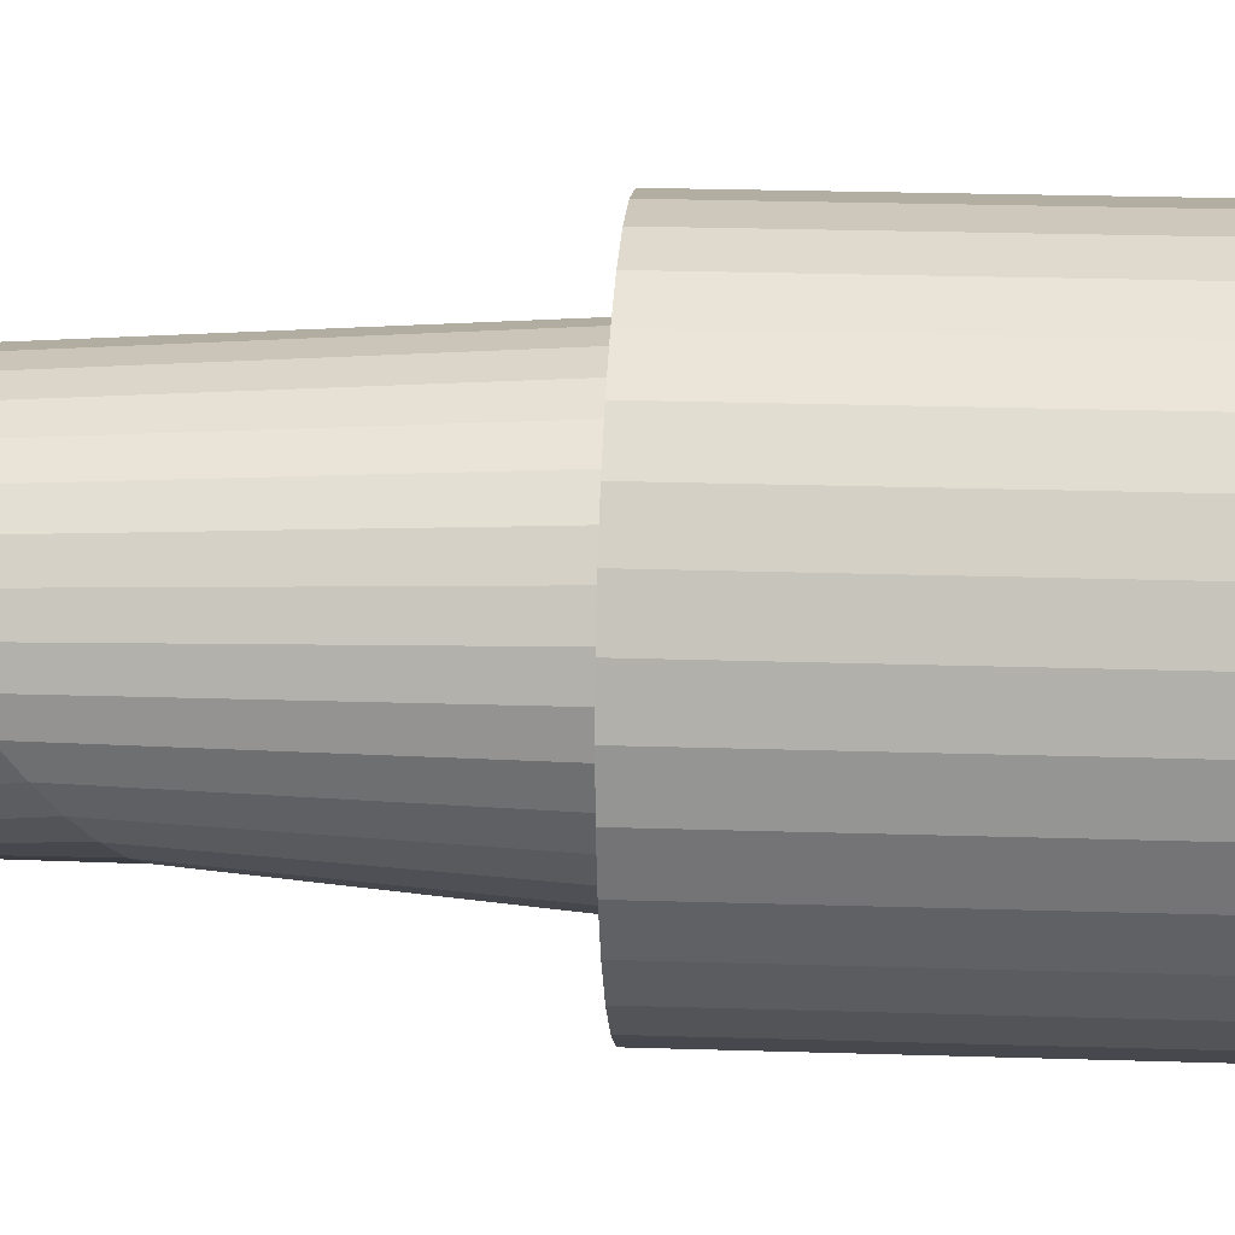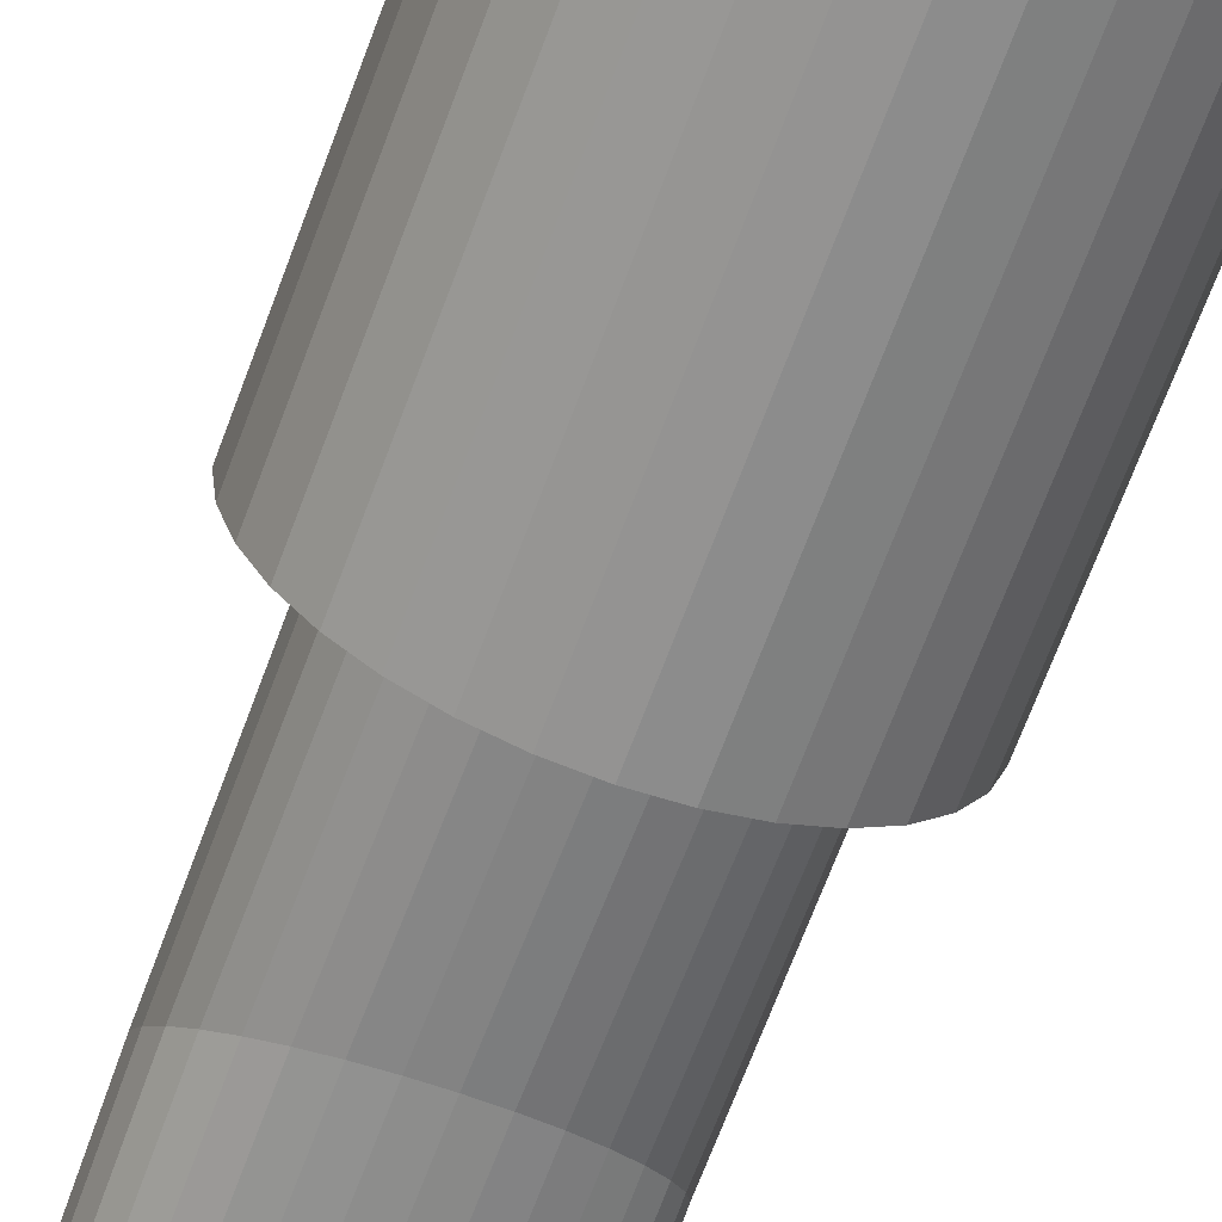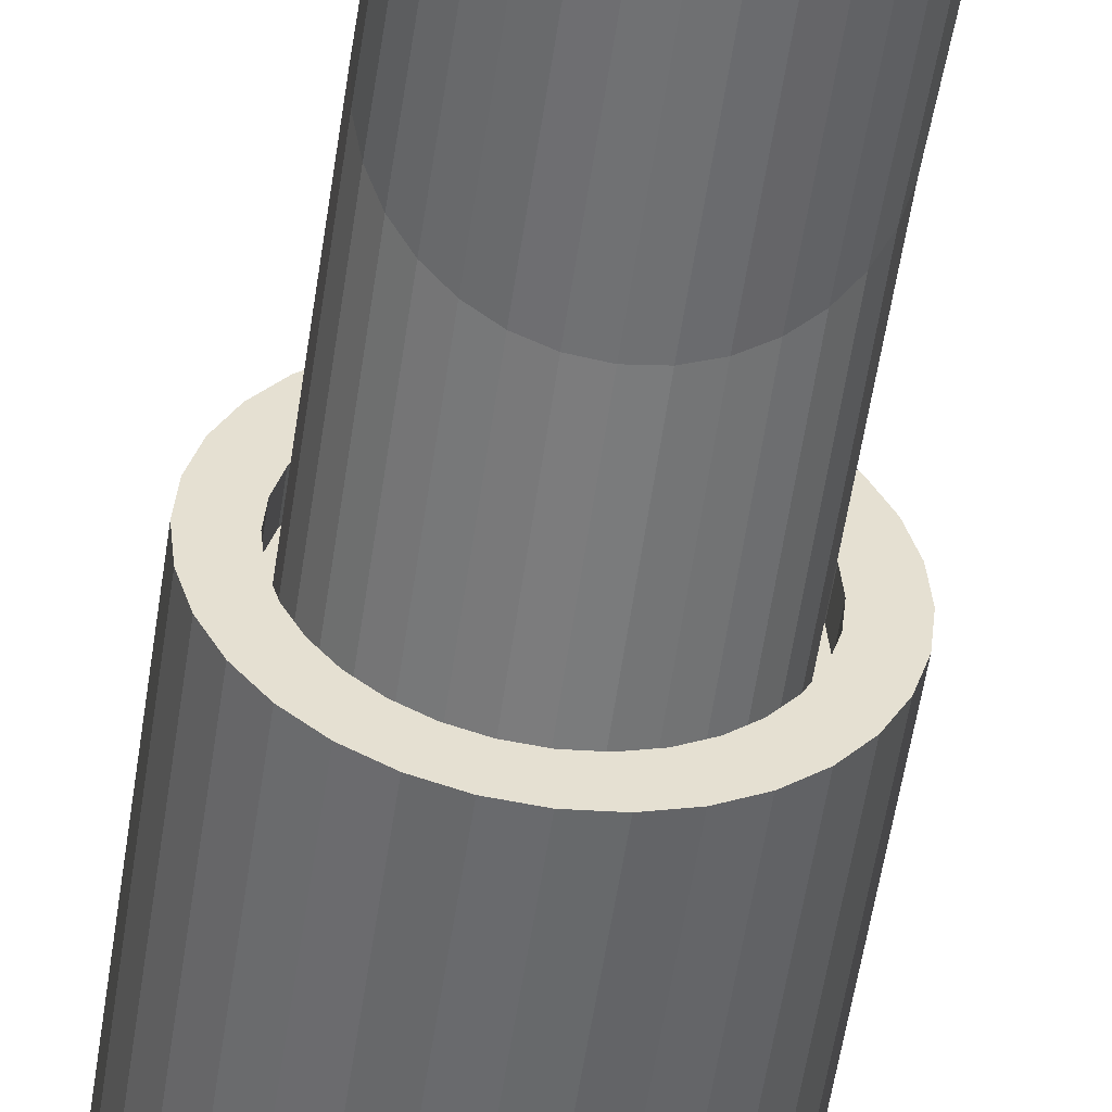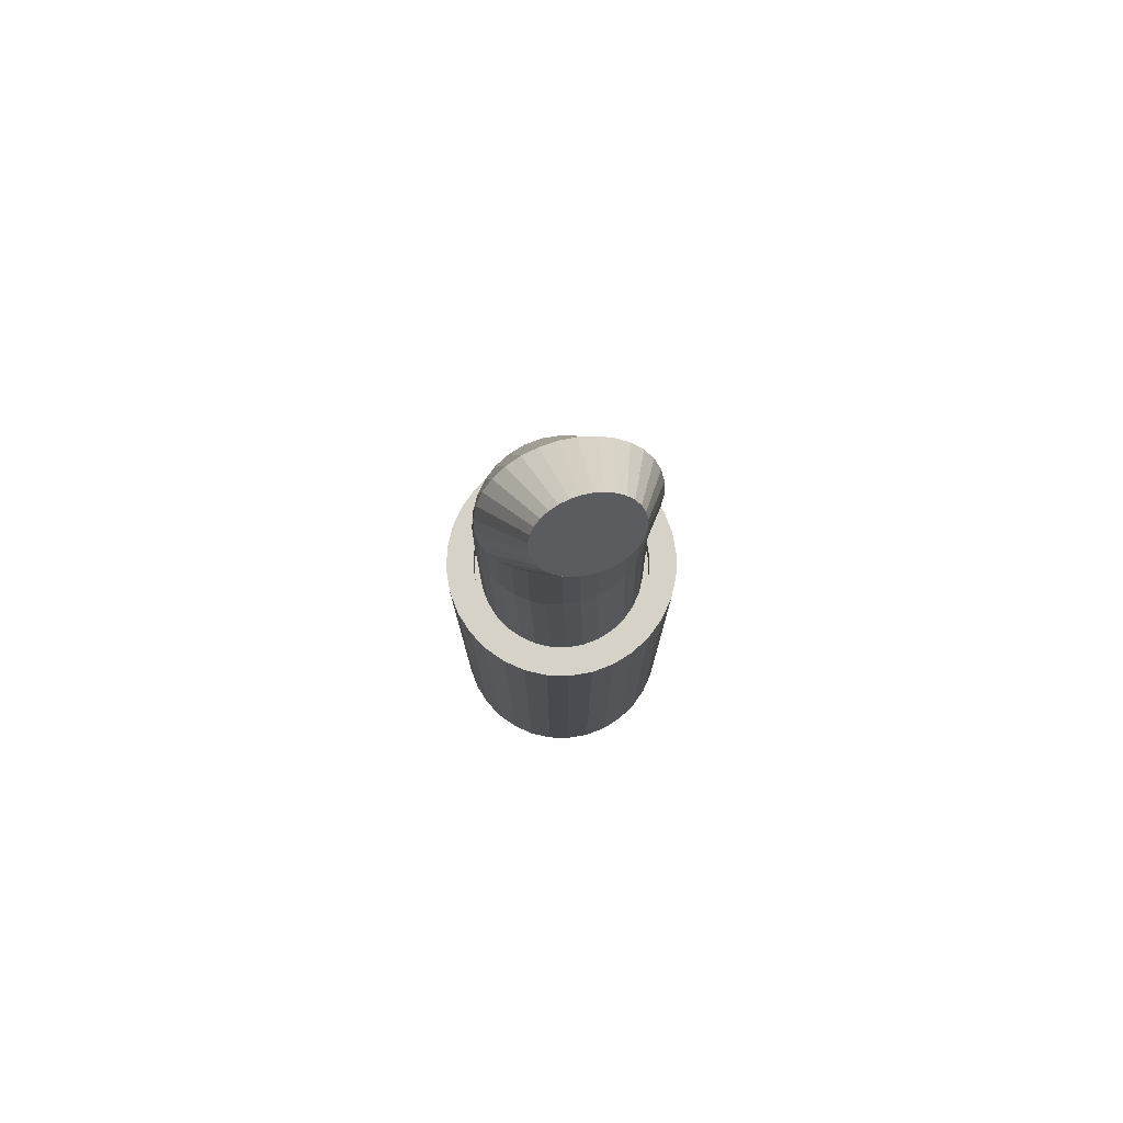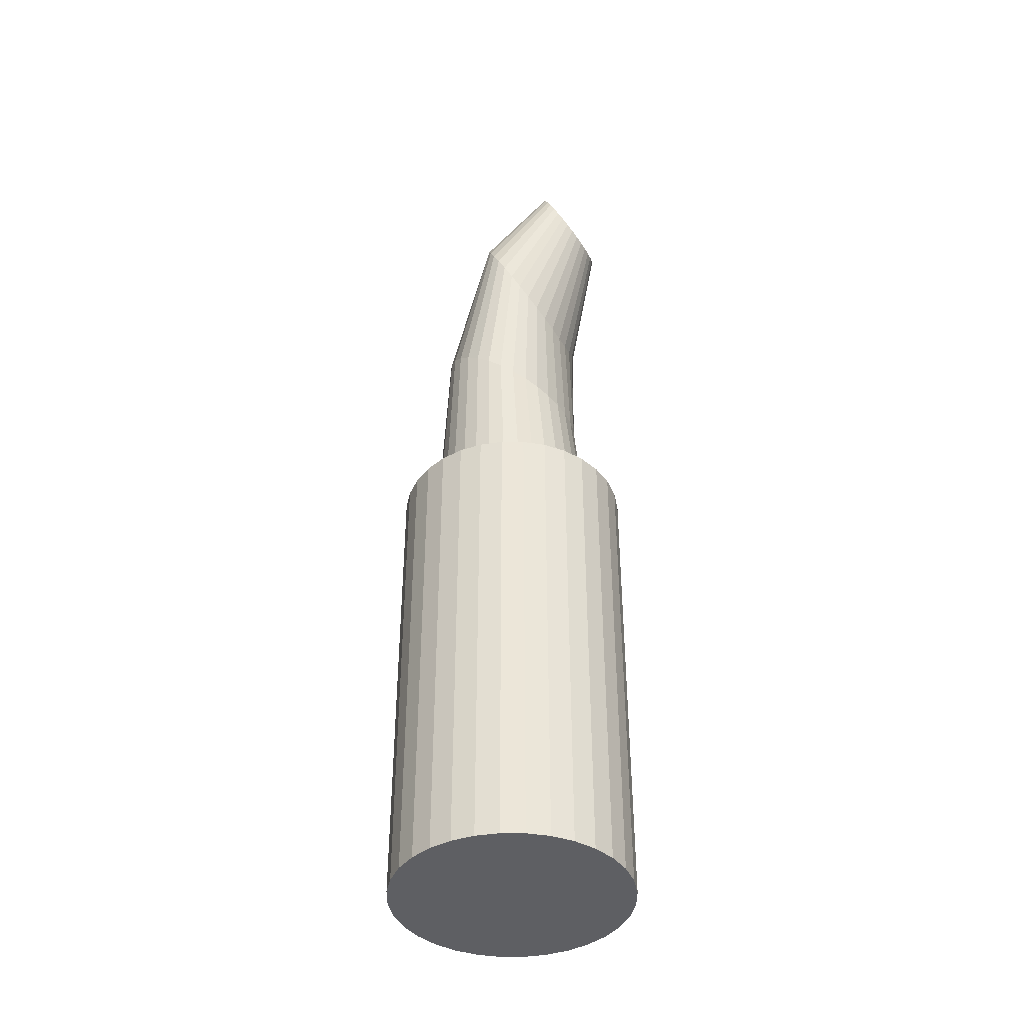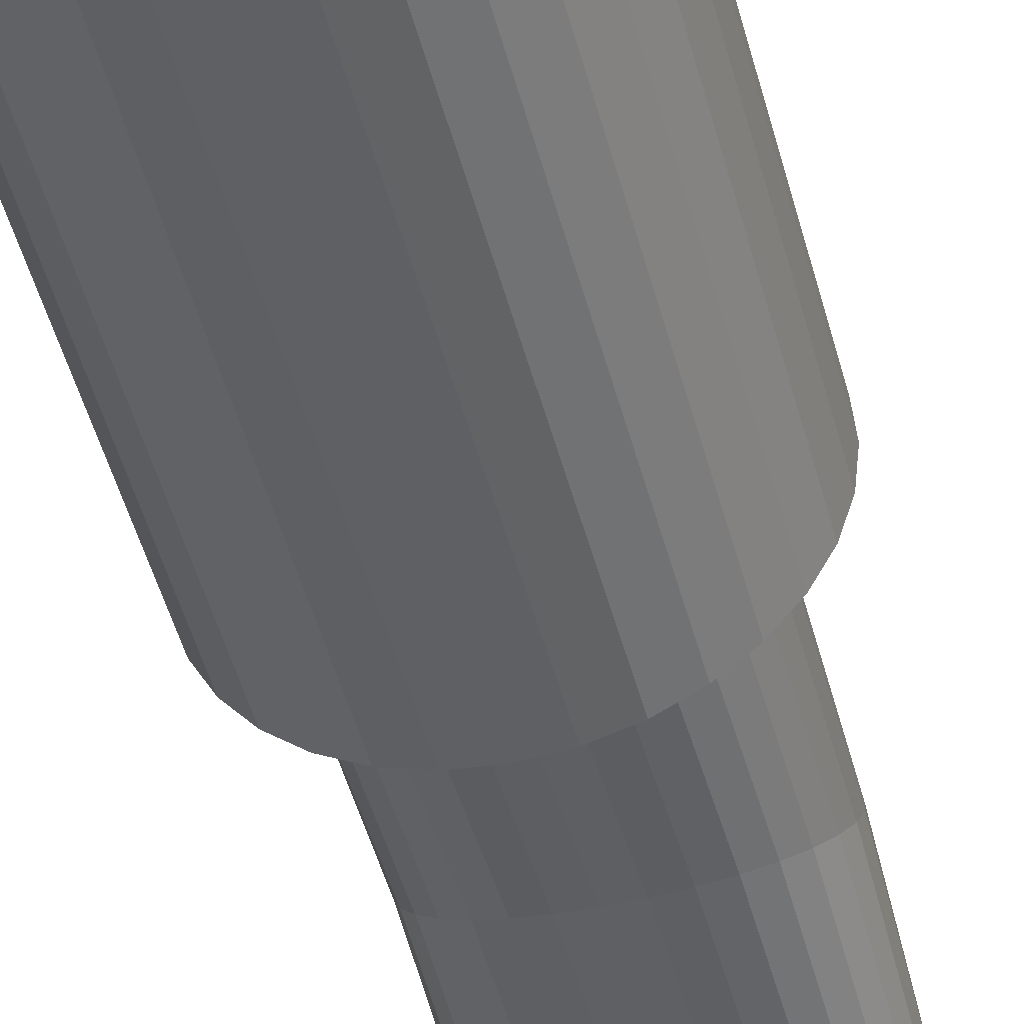
<metadata>
{"format":"obj","ext":"obj","renderer":"f3d","projection":"perspective","resolution":1024,"background":"white","views":[{"elev":16.3,"azim":-85.6,"up":"+Z"},{"elev":-65.8,"azim":-20.0,"up":"+Z"},{"elev":-53.0,"azim":171.8,"up":"+Z"},{"elev":77.3,"azim":164.7,"up":"+Y"},{"elev":-41.2,"azim":117.8,"up":"+Y"},{"elev":-46.0,"azim":14.0,"up":"+Z"}]}
</metadata>
<code>
o Cylinder
v 17.85 21.54 -21.21
v 17.85 32.92 -20.55
v 18.39 21.54 -21.16
v 18.26 32.92 -20.51
v 18.92 21.54 -21
v 18.67 32.92 -20.39
v 19.4 21.54 -20.74
v 19.04 32.92 -20.19
v 19.83 21.54 -20.39
v 19.36 32.92 -19.93
v 20.17 21.54 -19.97
v 19.63 32.92 -19.6
v 20.43 21.54 -19.49
v 19.82 32.92 -19.23
v 20.59 21.54 -18.96
v 19.95 32.92 -18.83
v 20.65 21.54 -18.41
v 19.99 32.92 -18.41
v 20.59 21.54 -17.87
v 19.95 32.92 -18
v 20.43 21.54 -17.34
v 19.82 32.92 -17.6
v 20.17 21.54 -16.86
v 19.63 32.92 -17.23
v 19.83 21.54 -16.43
v 19.36 32.92 -16.9
v 19.4 21.54 -16.09
v 19.04 32.92 -16.63
v 18.92 21.54 -15.83
v 18.67 32.92 -16.44
v 18.39 21.54 -15.67
v 18.26 32.92 -16.32
v 17.85 21.54 -15.61
v 17.85 32.92 -16.27
v 17.3 21.54 -15.67
v 17.43 32.92 -16.32
v 16.78 21.54 -15.83
v 17.03 32.92 -16.44
v 16.29 21.54 -16.09
v 16.66 32.92 -16.63
v 15.87 21.54 -16.43
v 16.33 32.92 -16.9
v 15.52 21.54 -16.86
v 16.07 32.92 -17.23
v 15.26 21.54 -17.34
v 15.87 32.92 -17.6
v 15.1 21.54 -17.87
v 15.75 32.92 -18
v 15.05 21.54 -18.41
v 15.71 32.92 -18.41
v 15.1 21.54 -18.96
v 15.75 32.92 -18.83
v 15.26 21.54 -19.49
v 15.87 32.92 -19.23
v 15.52 21.54 -19.97
v 16.07 32.92 -19.6
v 15.87 21.54 -20.39
v 16.33 32.92 -19.93
v 16.29 21.54 -20.74
v 16.66 32.92 -20.19
v 16.78 21.54 -21
v 17.03 32.92 -20.39
v 17.3 21.54 -21.16
v 17.43 32.92 -20.51
v 18.39 32.92 -21.16
v 17.85 32.92 -21.21
v 18.92 32.92 -21
v 19.4 32.92 -20.74
v 19.83 32.92 -20.39
v 20.17 32.92 -19.97
v 20.43 32.92 -19.49
v 20.59 32.92 -18.96
v 20.65 32.92 -18.41
v 20.59 32.92 -17.87
v 20.43 32.92 -17.34
v 20.17 32.92 -16.86
v 19.83 32.92 -16.43
v 19.4 32.92 -16.09
v 18.92 32.92 -15.83
v 18.39 32.92 -15.67
v 17.85 32.92 -15.61
v 17.3 32.92 -15.67
v 16.78 32.92 -15.83
v 16.29 32.92 -16.09
v 15.87 32.92 -16.43
v 15.52 32.92 -16.86
v 15.26 32.92 -17.34
v 15.1 32.92 -17.87
v 15.05 32.92 -18.41
v 15.1 32.92 -18.96
v 15.26 32.92 -19.49
v 15.52 32.92 -19.97
v 15.87 32.92 -20.39
v 16.29 32.92 -20.74
v 16.78 32.92 -21
v 17.3 32.92 -21.16
v 18.24 32.35 -20.38
v 17.85 32.35 -20.42
v 18.61 32.35 -20.26
v 18.96 32.35 -20.08
v 19.26 32.35 -19.83
v 19.51 32.35 -19.53
v 19.7 32.35 -19.18
v 19.81 32.35 -18.8
v 19.85 32.35 -18.41
v 19.81 32.35 -18.02
v 19.7 32.35 -17.65
v 19.51 32.35 -17.3
v 19.26 32.35 -17
v 18.96 32.35 -16.75
v 18.61 32.35 -16.57
v 18.24 32.35 -16.45
v 17.85 32.35 -16.41
v 17.46 32.35 -16.45
v 17.08 32.35 -16.57
v 16.73 32.35 -16.75
v 16.43 32.35 -17
v 16.18 32.35 -17.3
v 16 32.35 -17.65
v 15.88 32.35 -18.02
v 15.84 32.35 -18.41
v 15.88 32.35 -18.8
v 16 32.35 -19.18
v 16.18 32.35 -19.53
v 16.43 32.35 -19.83
v 16.73 32.35 -20.08
v 17.08 32.35 -20.26
v 17.46 32.35 -20.38
v 18.26 32.35 -20.51
v 17.85 32.35 -20.55
v 18.67 32.35 -20.39
v 19.04 32.35 -20.19
v 19.36 32.35 -19.93
v 19.63 32.35 -19.6
v 19.82 32.35 -19.23
v 19.95 32.35 -18.83
v 19.99 32.35 -18.41
v 19.95 32.35 -18
v 19.82 32.35 -17.6
v 19.63 32.35 -17.23
v 19.36 32.35 -16.9
v 19.04 32.35 -16.63
v 18.67 32.35 -16.44
v 18.26 32.35 -16.32
v 17.85 32.35 -16.27
v 17.43 32.35 -16.32
v 17.03 32.35 -16.44
v 16.66 32.35 -16.63
v 16.33 32.35 -16.9
v 16.07 32.35 -17.23
v 15.87 32.35 -17.6
v 15.75 32.35 -18
v 15.71 32.35 -18.41
v 15.75 32.35 -18.83
v 15.87 32.35 -19.23
v 16.07 32.35 -19.6
v 16.33 32.35 -19.93
v 16.66 32.35 -20.19
v 17.03 32.35 -20.39
v 17.43 32.35 -20.51
v 18.24 35.91 -20.02
v 17.85 35.88 -20.05
v 18.61 35.97 -19.93
v 18.96 36.08 -19.78
v 19.26 36.22 -19.57
v 19.51 36.39 -19.33
v 19.7 36.59 -19.04
v 19.81 36.81 -18.73
v 19.85 37.03 -18.41
v 19.81 37.25 -18.09
v 19.7 37.47 -17.79
v 19.51 37.67 -17.5
v 19.26 37.84 -17.25
v 18.96 37.99 -17.05
v 18.61 38.09 -16.9
v 18.24 38.16 -16.81
v 17.85 38.18 -16.77
v 17.46 38.16 -16.81
v 17.08 38.09 -16.9
v 16.73 37.99 -17.05
v 16.43 37.84 -17.25
v 16.18 37.67 -17.5
v 16 37.47 -17.79
v 15.88 37.25 -18.09
v 15.84 37.03 -18.41
v 15.88 36.81 -18.73
v 16 36.59 -19.04
v 16.18 36.39 -19.33
v 16.43 36.22 -19.57
v 16.73 36.08 -19.78
v 17.08 35.97 -19.93
v 17.46 35.91 -20.02
v 18.24 38.97 -19.92
v 17.85 38.94 -19.94
v 18.61 39.07 -19.87
v 18.96 39.24 -19.79
v 19.26 39.46 -19.68
v 19.51 39.73 -19.54
v 19.7 40.04 -19.38
v 19.81 40.38 -19.22
v 19.85 40.73 -19.04
v 19.81 41.07 -18.86
v 19.7 41.41 -18.7
v 19.51 41.72 -18.54
v 19.26 41.99 -18.4
v 18.96 42.21 -18.29
v 18.61 42.38 -18.21
v 18.24 42.48 -18.16
v 17.85 42.51 -18.14
v 17.46 42.48 -18.16
v 17.08 42.38 -18.21
v 16.73 42.21 -18.29
v 16.43 41.99 -18.4
v 16.18 41.72 -18.54
v 16 41.41 -18.7
v 15.88 41.07 -18.86
v 15.84 40.73 -19.04
v 15.88 40.38 -19.22
v 16 40.04 -19.38
v 16.18 39.73 -19.54
v 16.43 39.46 -19.68
v 16.73 39.24 -19.79
v 17.08 39.07 -19.87
v 17.46 38.97 -19.92
v 18.08 42.37 -20.84
v 17.85 42.35 -20.85
v 18.29 42.43 -20.81
v 18.5 42.53 -20.76
v 18.67 42.66 -20.7
v 18.82 42.82 -20.62
v 18.93 43 -20.53
v 19 43.19 -20.43
v 19.02 43.4 -20.33
v 19 43.6 -20.22
v 18.93 43.8 -20.12
v 18.82 43.98 -20.03
v 18.67 44.14 -19.95
v 18.5 44.27 -19.89
v 18.29 44.36 -19.84
v 18.08 44.42 -19.81
v 17.85 44.44 -19.8
v 17.62 44.42 -19.81
v 17.4 44.36 -19.84
v 17.2 44.27 -19.89
v 17.02 44.14 -19.95
v 16.87 43.98 -20.03
v 16.76 43.8 -20.12
v 16.7 43.6 -20.22
v 16.67 43.4 -20.33
v 16.7 43.19 -20.43
v 16.76 43 -20.53
v 16.87 42.82 -20.62
v 17.02 42.66 -20.7
v 17.2 42.53 -20.76
v 17.4 42.43 -20.81
v 17.62 42.37 -20.84
f 1 66 65 3
f 3 65 67 5
f 5 67 68 7
f 7 68 69 9
f 9 69 70 11
f 11 70 71 13
f 13 71 72 15
f 15 72 73 17
f 17 73 74 19
f 19 74 75 21
f 21 75 76 23
f 23 76 77 25
f 25 77 78 27
f 27 78 79 29
f 29 79 80 31
f 31 80 81 33
f 33 81 82 35
f 35 82 83 37
f 37 83 84 39
f 39 84 85 41
f 41 85 86 43
f 43 86 87 45
f 45 87 88 47
f 47 88 89 49
f 49 89 90 51
f 51 90 91 53
f 53 91 92 55
f 55 92 93 57
f 57 93 94 59
f 59 94 95 61
f 44 42 149 150
f 61 95 96 63
f 63 96 66 1
f 1 3 5 7 9 11 13 15 17 19 21 23 25 27 29 31 33 35 37 39 41 43 45 47 49 51 53 55 57 59 61 63
f 2 4 65 66
f 4 6 67 65
f 6 8 68 67
f 8 10 69 68
f 10 12 70 69
f 12 14 71 70
f 14 16 72 71
f 16 18 73 72
f 18 20 74 73
f 20 22 75 74
f 22 24 76 75
f 24 26 77 76
f 26 28 78 77
f 28 30 79 78
f 30 32 80 79
f 32 34 81 80
f 34 36 82 81
f 36 38 83 82
f 38 40 84 83
f 40 42 85 84
f 42 44 86 85
f 44 46 87 86
f 46 48 88 87
f 48 50 89 88
f 50 52 90 89
f 52 54 91 90
f 54 56 92 91
f 56 58 93 92
f 58 60 94 93
f 60 62 95 94
f 62 64 96 95
f 64 2 66 96
f 102 101 165 166
f 18 16 136 137
f 46 44 150 151
f 20 18 137 138
f 48 46 151 152
f 22 20 138 139
f 50 48 152 153
f 24 22 139 140
f 52 50 153 154
f 26 24 140 141
f 54 52 154 155
f 28 26 141 142
f 56 54 155 156
f 30 28 142 143
f 4 2 130 129
f 58 56 156 157
f 32 30 143 144
f 6 4 129 131
f 60 58 157 158
f 34 32 144 145
f 8 6 131 132
f 62 60 158 159
f 36 34 145 146
f 10 8 132 133
f 64 62 159 160
f 38 36 146 147
f 12 10 133 134
f 2 64 160 130
f 40 38 147 148
f 14 12 134 135
f 42 40 148 149
f 16 14 135 136
f 98 97 129 130
f 97 99 131 129
f 99 100 132 131
f 100 101 133 132
f 101 102 134 133
f 102 103 135 134
f 103 104 136 135
f 104 105 137 136
f 105 106 138 137
f 106 107 139 138
f 107 108 140 139
f 108 109 141 140
f 109 110 142 141
f 110 111 143 142
f 111 112 144 143
f 112 113 145 144
f 113 114 146 145
f 114 115 147 146
f 115 116 148 147
f 116 117 149 148
f 117 118 150 149
f 118 119 151 150
f 119 120 152 151
f 120 121 153 152
f 121 122 154 153
f 122 123 155 154
f 123 124 156 155
f 124 125 157 156
f 125 126 158 157
f 126 127 159 158
f 127 128 160 159
f 128 98 130 160
f 169 168 200 201
f 98 128 192 162
f 116 115 179 180
f 103 102 166 167
f 117 116 180 181
f 104 103 167 168
f 118 117 181 182
f 105 104 168 169
f 119 118 182 183
f 106 105 169 170
f 120 119 183 184
f 107 106 170 171
f 121 120 184 185
f 108 107 171 172
f 122 121 185 186
f 109 108 172 173
f 123 122 186 187
f 110 109 173 174
f 124 123 187 188
f 111 110 174 175
f 97 98 162 161
f 125 124 188 189
f 112 111 175 176
f 99 97 161 163
f 126 125 189 190
f 113 112 176 177
f 100 99 163 164
f 127 126 190 191
f 114 113 177 178
f 101 100 164 165
f 128 127 191 192
f 115 114 178 179
f 204 203 235 236
f 183 182 214 215
f 170 169 201 202
f 184 183 215 216
f 171 170 202 203
f 185 184 216 217
f 172 171 203 204
f 186 185 217 218
f 173 172 204 205
f 187 186 218 219
f 174 173 205 206
f 188 187 219 220
f 175 174 206 207
f 161 162 194 193
f 189 188 220 221
f 176 175 207 208
f 163 161 193 195
f 190 189 221 222
f 177 176 208 209
f 164 163 195 196
f 191 190 222 223
f 178 177 209 210
f 165 164 196 197
f 192 191 223 224
f 179 178 210 211
f 166 165 197 198
f 162 192 224 194
f 180 179 211 212
f 167 166 198 199
f 181 180 212 213
f 168 167 199 200
f 182 181 213 214
f 225 226 256 255 254 253 252 251 250 249 248 247 246 245 244 243 242 241 240 239 238 237 236 235 234 233 232 231 230 229 228 227
f 218 217 249 250
f 205 204 236 237
f 219 218 250 251
f 206 205 237 238
f 220 219 251 252
f 207 206 238 239
f 193 194 226 225
f 221 220 252 253
f 208 207 239 240
f 195 193 225 227
f 222 221 253 254
f 209 208 240 241
f 196 195 227 228
f 223 222 254 255
f 210 209 241 242
f 197 196 228 229
f 224 223 255 256
f 211 210 242 243
f 198 197 229 230
f 194 224 256 226
f 212 211 243 244
f 199 198 230 231
f 213 212 244 245
f 200 199 231 232
f 214 213 245 246
f 201 200 232 233
f 215 214 246 247
f 202 201 233 234
f 216 215 247 248
f 203 202 234 235
f 217 216 248 249

</code>
